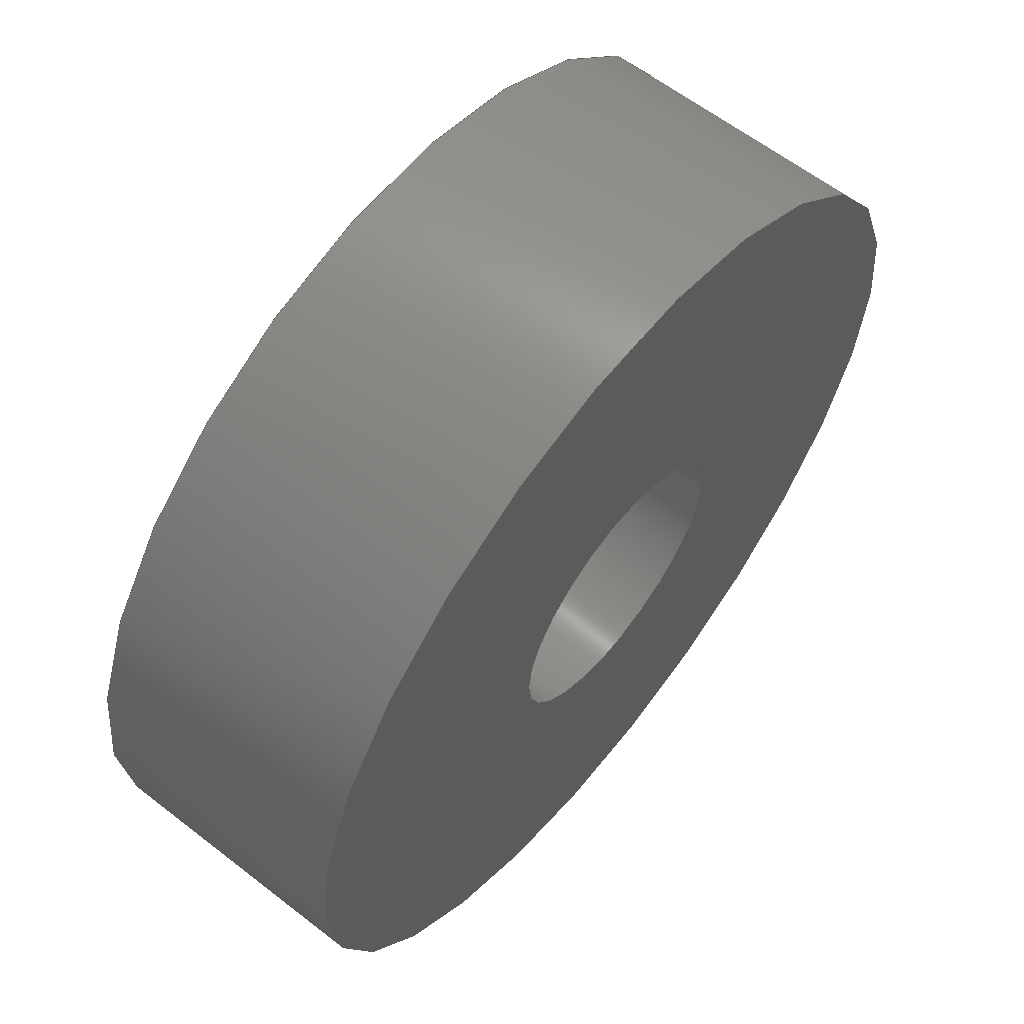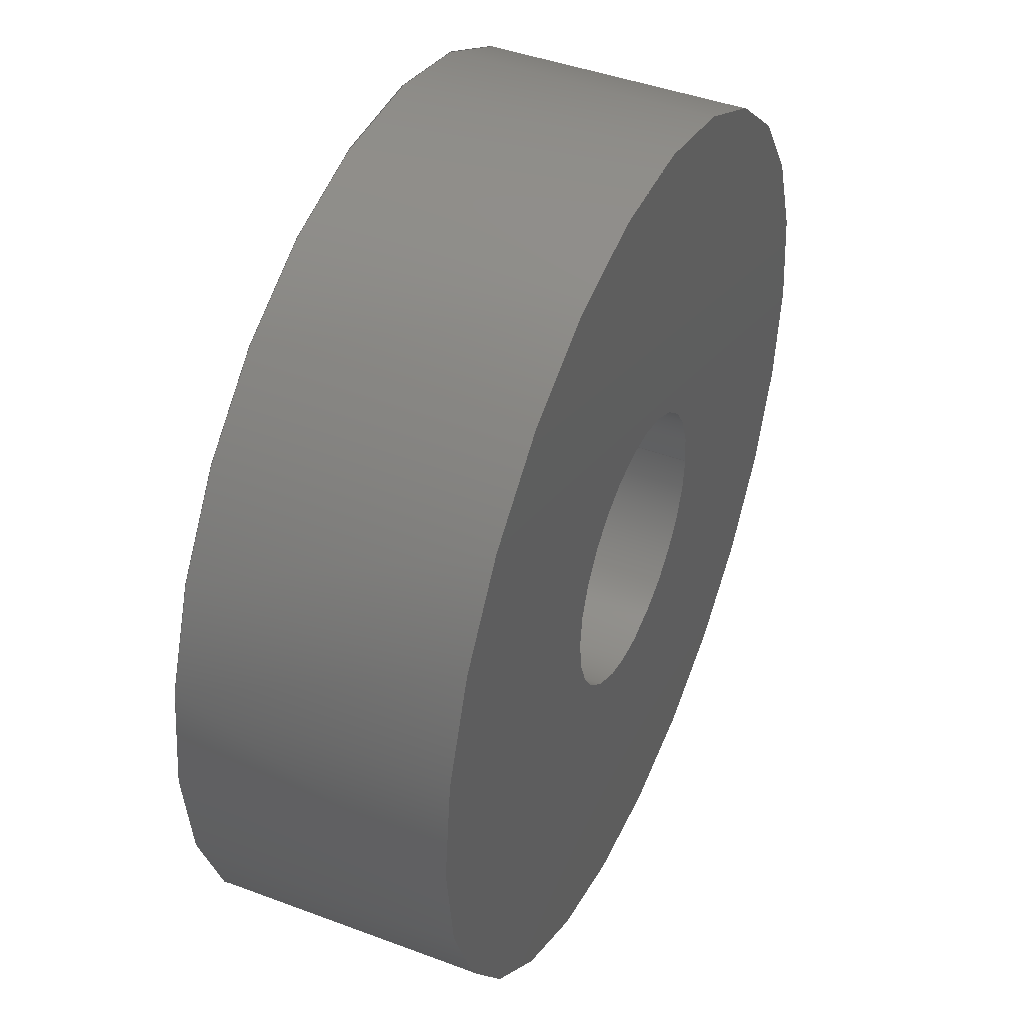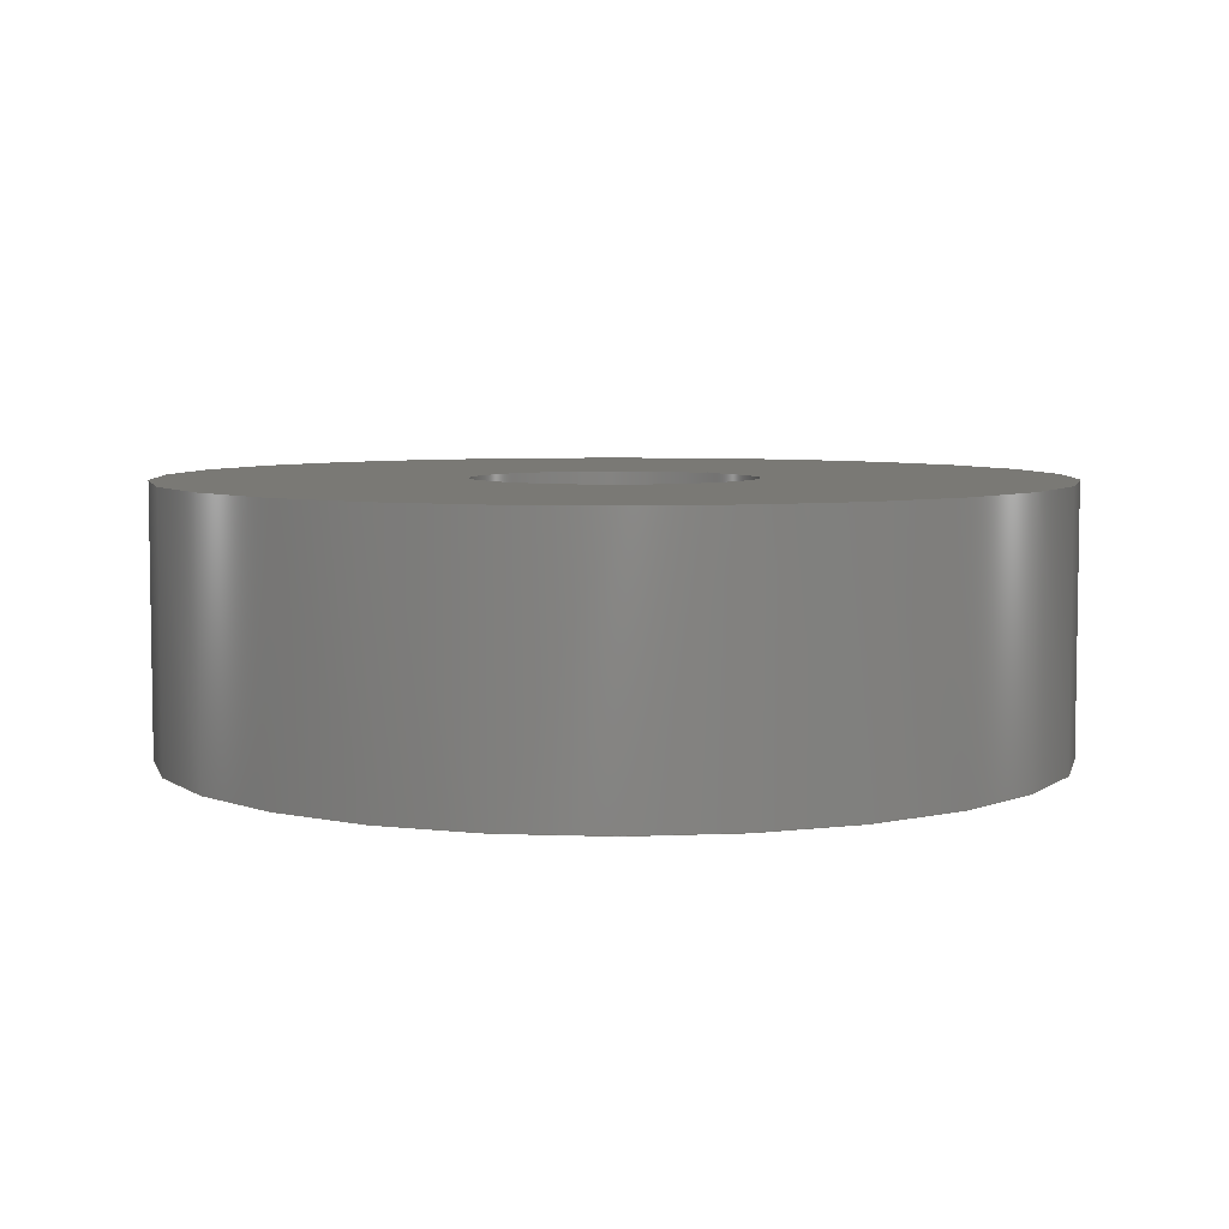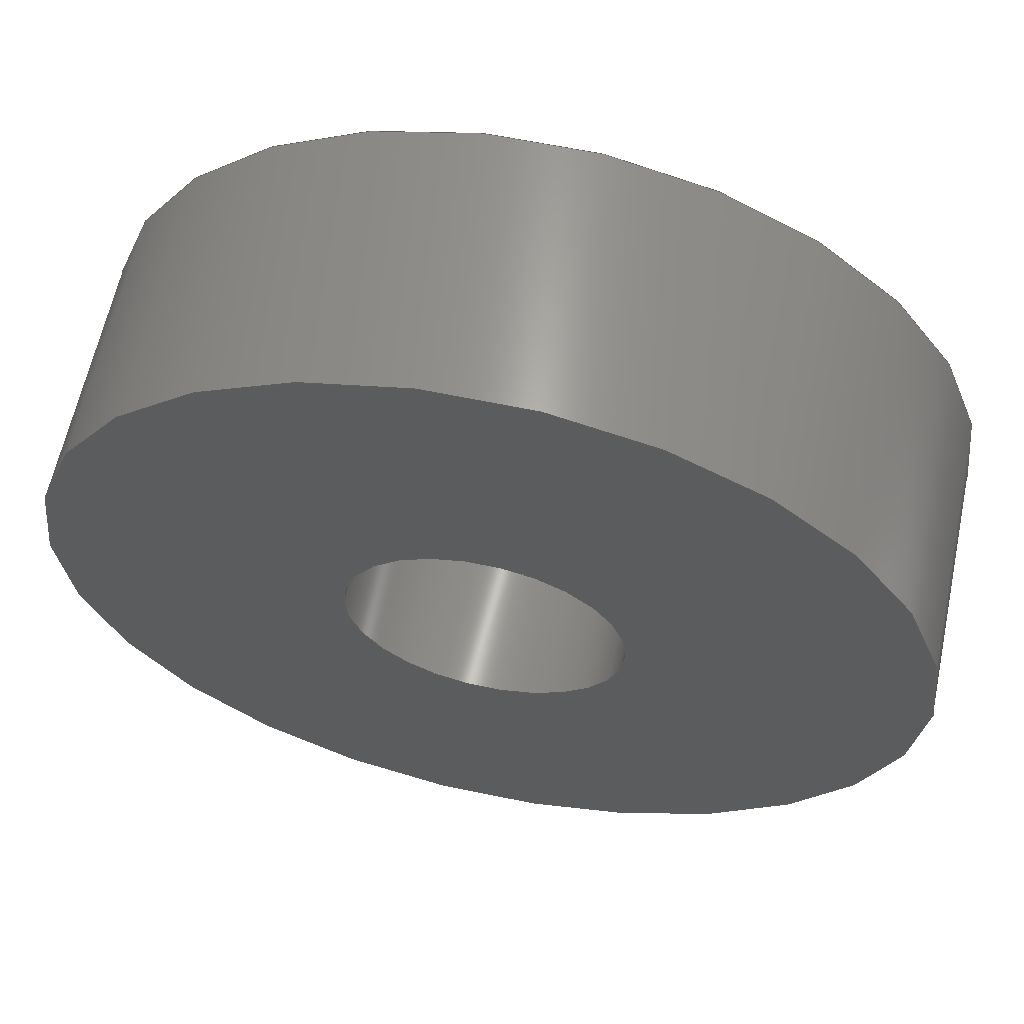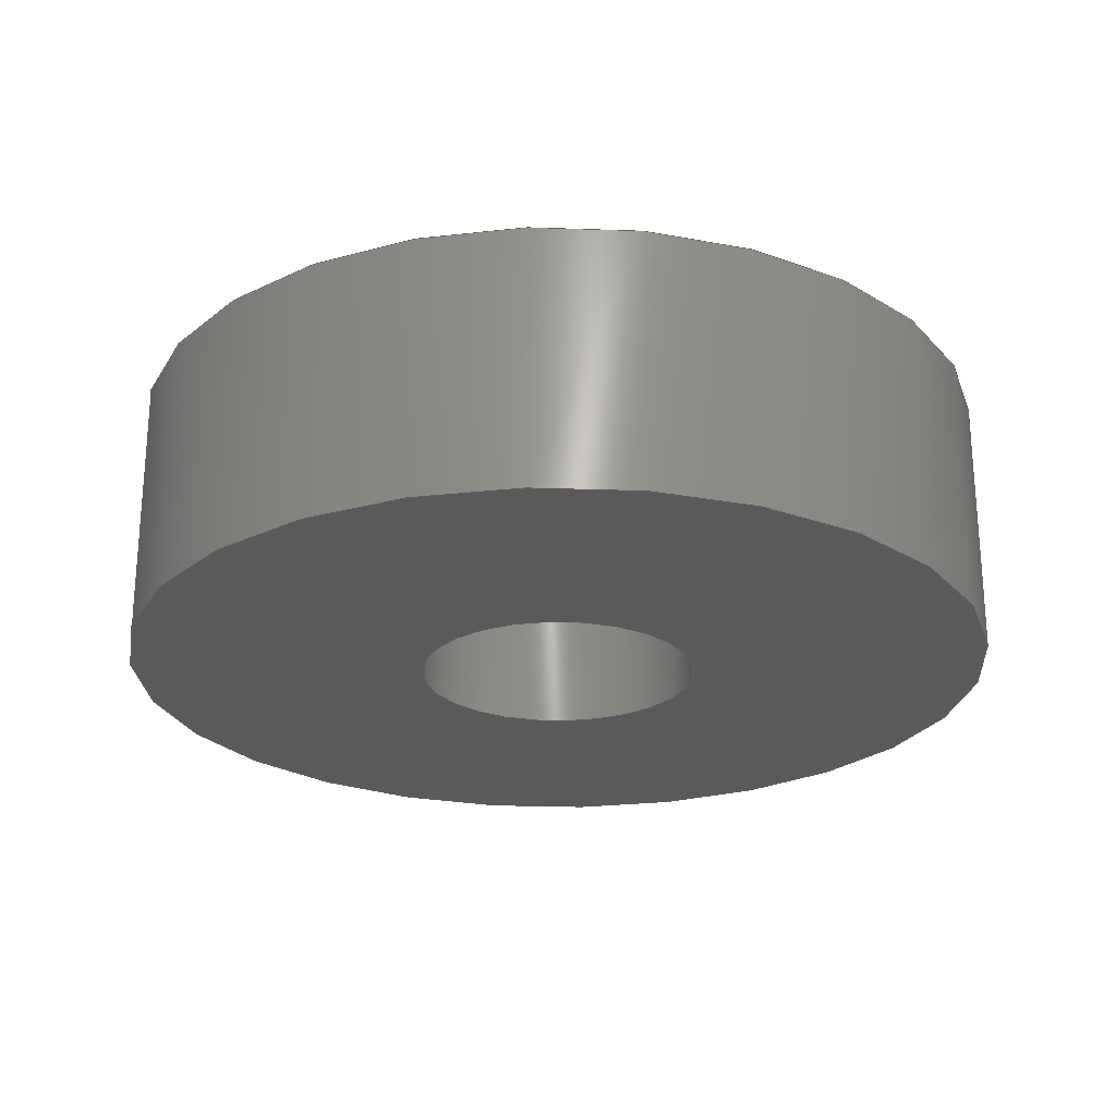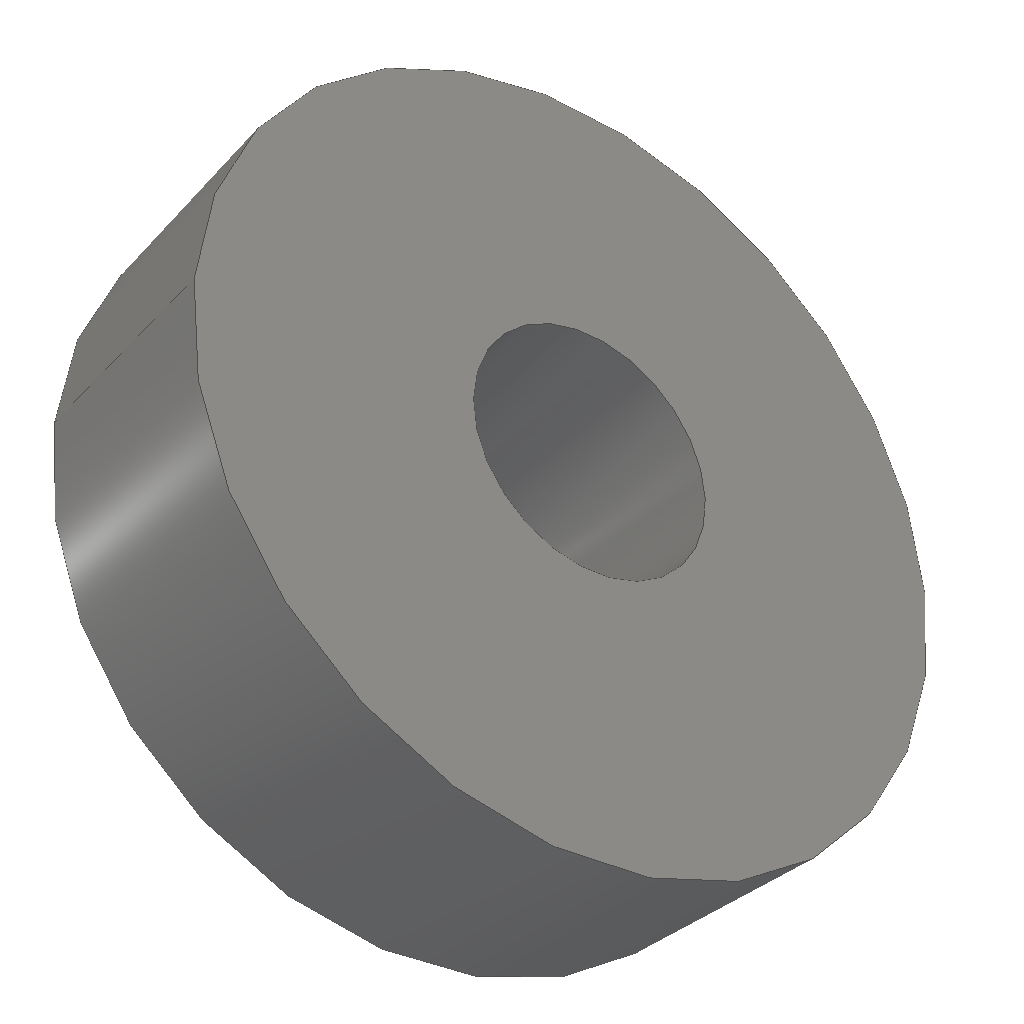
<metadata>
{"format":"step","ext":"stp","renderer":"f3d","projection":"perspective","resolution":1024,"background":"white","views":[{"elev":61.1,"azim":-51.6,"up":"+Y"},{"elev":43.7,"azim":-66.2,"up":"+Y"},{"elev":5.9,"azim":-90.6,"up":"+Z"},{"elev":62.0,"azim":-168.0,"up":"+Y"},{"elev":-24.3,"azim":-3.3,"up":"+Z"},{"elev":-34.0,"azim":144.0,"up":"+Y"}]}
</metadata>
<code>
ISO-10303-21;
DATA;
#1=PROPERTY_DEFINITION_REPRESENTATION(#5,#3);
#2=PROPERTY_DEFINITION_REPRESENTATION(#6,#4);
#3=REPRESENTATION('',(#7),#118);
#4=REPRESENTATION('',(#8),#118);
#5=PROPERTY_DEFINITION('pmi validation property','',#12);
#6=PROPERTY_DEFINITION('pmi validation property','',#12);
#7=VALUE_REPRESENTATION_ITEM('number of annotations',COUNT_MEASURE(0));
#8=VALUE_REPRESENTATION_ITEM('number of views',COUNT_MEASURE(0));
#9=SHAPE_REPRESENTATION_RELATIONSHIP('None',
'relationship between Lupa33181BA5e+04y0-None and Lupa33181BA5e+04y0-None',
#21,#10);
#10=ADVANCED_BREP_SHAPE_REPRESENTATION('Lupa33181BA5e+04y0-None',(#31),#118);
#11=SHAPE_DEFINITION_REPRESENTATION(#12,#21);
#12=PRODUCT_DEFINITION_SHAPE('','',#13);
#13=PRODUCT_DEFINITION(' ','',#15,#14);
#14=PRODUCT_DEFINITION_CONTEXT('part definition',#20,'design');
#15=PRODUCT_DEFINITION_FORMATION_WITH_SPECIFIED_SOURCE(' ',' ',#17,
 .NOT_KNOWN.);
#16=PRODUCT_RELATED_PRODUCT_CATEGORY('part','',(#17));
#17=PRODUCT('Lupa33181BA5e+04y0','Lupa33181BA5e+04y0',' ',(#18));
#18=PRODUCT_CONTEXT(' ',#20,'mechanical');
#19=APPLICATION_PROTOCOL_DEFINITION('international standard',
'automotive_design',2010,#20);
#20=APPLICATION_CONTEXT(
'core data for automotive mechanical design processes');
#21=SHAPE_REPRESENTATION('Lupa33181BA5e+04y0-None',(#77),#118);
#22=PRESENTATION_LAYER_ASSIGNMENT('1','Layer 1',(#31));
#23=STYLED_ITEM('',(#24),#31);
#24=PRESENTATION_STYLE_ASSIGNMENT((#25));
#25=SURFACE_STYLE_USAGE(.BOTH.,#26);
#26=SURFACE_SIDE_STYLE('',(#27));
#27=SURFACE_STYLE_FILL_AREA(#28);
#28=FILL_AREA_STYLE('',(#29));
#29=FILL_AREA_STYLE_COLOUR('',#30);
#30=COLOUR_RGB('Strong Azure',0,0.4,0.6);
#31=MANIFOLD_SOLID_BREP('',#32);
#32=CLOSED_SHELL('',(#35,#36,#37,#38));
#33=CYLINDRICAL_SURFACE('',#84,5);
#34=CYLINDRICAL_SURFACE('',#85,1.6);
#35=ADVANCED_FACE('',(#41,#42),#39,.T.);
#36=ADVANCED_FACE('',(#43,#44),#40,.T.);
#37=ADVANCED_FACE('',(#45,#46),#33,.T.);
#38=ADVANCED_FACE('',(#47,#48),#34,.F.);
#39=PLANE('',#80);
#40=PLANE('',#83);
#41=FACE_BOUND('',#49,.T.);
#42=FACE_BOUND('',#50,.T.);
#43=FACE_BOUND('',#51,.T.);
#44=FACE_BOUND('',#52,.T.);
#45=FACE_BOUND('',#53,.T.);
#46=FACE_BOUND('',#54,.T.);
#47=FACE_BOUND('',#55,.T.);
#48=FACE_BOUND('',#56,.T.);
#49=EDGE_LOOP('',(#57));
#50=EDGE_LOOP('',(#58));
#51=EDGE_LOOP('',(#59));
#52=EDGE_LOOP('',(#60));
#53=EDGE_LOOP('',(#61));
#54=EDGE_LOOP('',(#62));
#55=EDGE_LOOP('',(#63));
#56=EDGE_LOOP('',(#64));
#57=ORIENTED_EDGE('',*,*,#69,.F.);
#58=ORIENTED_EDGE('',*,*,#70,.F.);
#59=ORIENTED_EDGE('',*,*,#71,.T.);
#60=ORIENTED_EDGE('',*,*,#72,.F.);
#61=ORIENTED_EDGE('',*,*,#70,.T.);
#62=ORIENTED_EDGE('',*,*,#72,.T.);
#63=ORIENTED_EDGE('',*,*,#69,.T.);
#64=ORIENTED_EDGE('',*,*,#71,.F.);
#65=VERTEX_POINT('',#106);
#66=VERTEX_POINT('',#108);
#67=VERTEX_POINT('',#111);
#68=VERTEX_POINT('',#113);
#69=EDGE_CURVE('',#65,#65,#73,.T.);
#70=EDGE_CURVE('',#66,#66,#74,.T.);
#71=EDGE_CURVE('',#67,#67,#75,.T.);
#72=EDGE_CURVE('',#68,#68,#76,.T.);
#73=CIRCLE('',#78,1.6);
#74=CIRCLE('',#79,5);
#75=CIRCLE('',#81,1.6);
#76=CIRCLE('',#82,5);
#77=AXIS2_PLACEMENT_3D('',#104,#86,#87);
#78=AXIS2_PLACEMENT_3D('',#105,#88,#89);
#79=AXIS2_PLACEMENT_3D('',#107,#90,#91);
#80=AXIS2_PLACEMENT_3D('',#109,#92,#93);
#81=AXIS2_PLACEMENT_3D('',#110,#94,#95);
#82=AXIS2_PLACEMENT_3D('',#112,#96,#97);
#83=AXIS2_PLACEMENT_3D('',#114,#98,#99);
#84=AXIS2_PLACEMENT_3D('',#115,#100,#101);
#85=AXIS2_PLACEMENT_3D('',#116,#102,#103);
#86=DIRECTION('',(0,0,1));
#87=DIRECTION('',(1,0,0));
#88=DIRECTION('',(0,0,1));
#89=DIRECTION('',(1,0,0));
#90=DIRECTION('',(0,0,-1));
#91=DIRECTION('',(1,0,0));
#92=DIRECTION('',(0,0,1));
#93=DIRECTION('',(1,0,0));
#94=DIRECTION('',(0,0,1));
#95=DIRECTION('',(1,0,0));
#96=DIRECTION('',(0,0,1));
#97=DIRECTION('',(1,0,0));
#98=DIRECTION('',(0,0,-1));
#99=DIRECTION('',(-1,0,0));
#100=DIRECTION('',(0,0,1));
#101=DIRECTION('',(1,0,0));
#102=DIRECTION('',(0,0,1));
#103=DIRECTION('',(1,0,0));
#104=CARTESIAN_POINT('',(0,0,0));
#105=CARTESIAN_POINT('',(0,0,3));
#106=CARTESIAN_POINT('',(1.6,0,3));
#107=CARTESIAN_POINT('',(0,0,3));
#108=CARTESIAN_POINT('',(5,0,3));
#109=CARTESIAN_POINT('',(0,0,3));
#110=CARTESIAN_POINT('',(0,0,0));
#111=CARTESIAN_POINT('',(1.6,0,0));
#112=CARTESIAN_POINT('',(0,0,0));
#113=CARTESIAN_POINT('',(5,0,0));
#114=CARTESIAN_POINT('',(0,0,0));
#115=CARTESIAN_POINT('',(0,0,0));
#116=CARTESIAN_POINT('',(0,0,0));
#117=MECHANICAL_DESIGN_GEOMETRIC_PRESENTATION_REPRESENTATION('',(#23),#118);
#118=(
GEOMETRIC_REPRESENTATION_CONTEXT(3)
GLOBAL_UNCERTAINTY_ASSIGNED_CONTEXT((#119))
GLOBAL_UNIT_ASSIGNED_CONTEXT((#125,#121,#120))
REPRESENTATION_CONTEXT('rotation_part_parent_cylinder_s',
'TOP_LEVEL_ASSEMBLY_PART')
);
#119=UNCERTAINTY_MEASURE_WITH_UNIT(LENGTH_MEASURE(2e-05),#125,
'DISTANCE_ACCURACY_VALUE','Maximum Tolerance applied to model');
#120=(
NAMED_UNIT(*)
SI_UNIT($,.STERADIAN.)
SOLID_ANGLE_UNIT()
);
#121=(
CONVERSION_BASED_UNIT('DEGREE',#123)
NAMED_UNIT(#122)
PLANE_ANGLE_UNIT()
);
#122=DIMENSIONAL_EXPONENTS(0,0,0,0,0,0,0);
#123=PLANE_ANGLE_MEASURE_WITH_UNIT(PLANE_ANGLE_MEASURE(0.01745),#124);
#124=(
NAMED_UNIT(*)
PLANE_ANGLE_UNIT()
SI_UNIT($,.RADIAN.)
);
#125=(
LENGTH_UNIT()
NAMED_UNIT(*)
SI_UNIT(.MILLI.,.METRE.)
);
ENDSEC;
END-ISO-10303-21;

</code>
